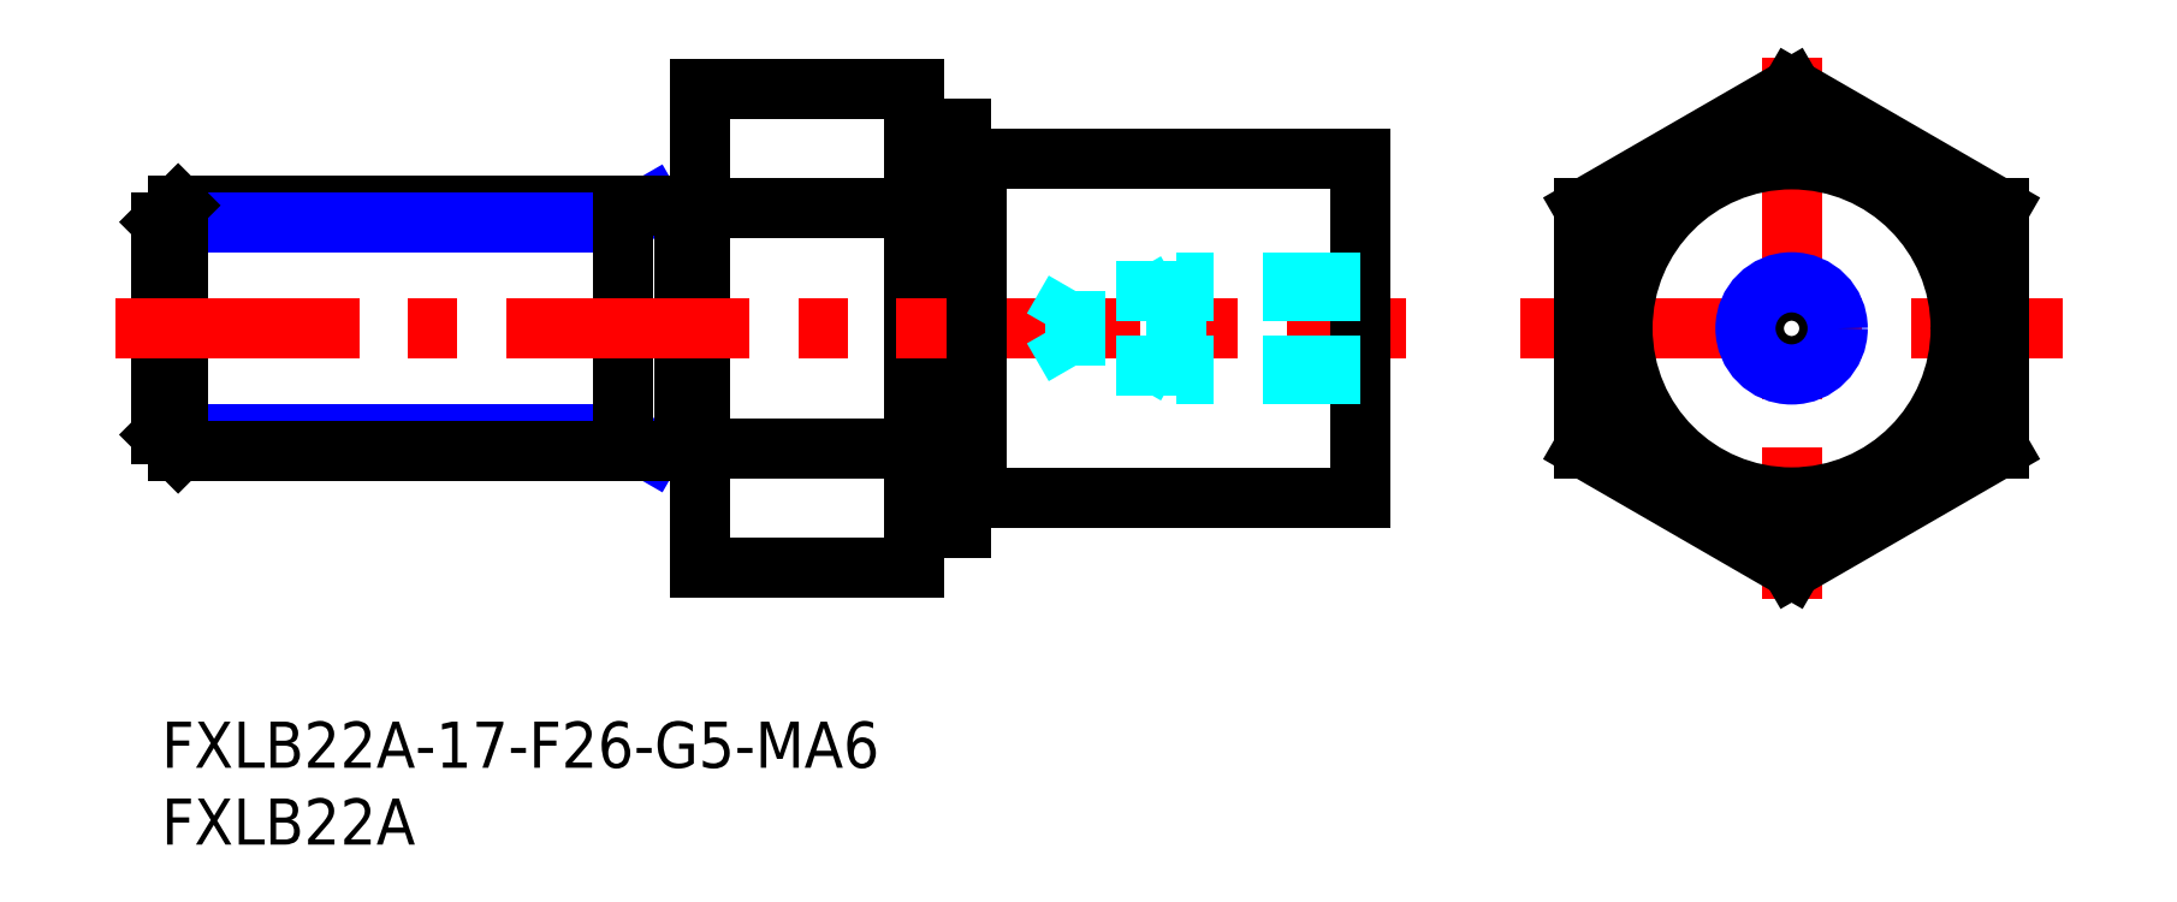
<metadata>
{"format":"dxf","ext":"dxf","renderer":"ezdxf+matplotlib","layout":"modelspace","background":"white","min_lineweight":24,"dpi":150}
</metadata>
<code>
0
SECTION
2
ENTITIES
0
LINE
8
MSM_CONTINUOUS
10
35
20
41.18
30
0
11
35
21
10
31
0
0
LINE
8
MSM_CONTINUOUS
10
49
20
33.38
30
0
11
35
21
33.38
31
0
0
LINE
8
MSM_CONTINUOUS
10
35
20
41.18
30
0
11
49
21
41.18
31
0
0
LINE
8
MSM_CONTINUOUS
10
35
20
10
30
0
11
49
21
10
31
0
0
LINE
8
MSM_CONTINUOUS
10
49
20
17.79
30
0
11
35
21
17.79
31
0
0
INSERT
8
MSM_CONTINUOUS
2
*U12
10
0
20
0
30
0
0
INSERT
8
MSM_CONTINUOUS
2
*U13
10
0
20
0
30
0
0
LINE
8
MSM_NARROW
10
31.87
20
33.59
30
0
11
30
21
32.51
31
0
0
LINE
8
MSM_NARROW
10
31.87
20
17.59
30
0
11
30
21
18.67
31
0
0
LINE
8
MSM_CONTINUOUS
10
34
20
33.59
30
0
11
34
21
17.59
31
0
0
LINE
8
MSM_CONTINUOUS
10
52
20
38.59
30
0
11
52
21
12.59
31
0
0
LINE
8
MSM_CONTINUOUS
10
34
20
33.59
30
0
11
1.082
21
33.59
31
0
0
LINE
8
MSM_NARROW
10
30
20
32.51
30
0
11
0
21
32.51
31
0
0
LINE
8
MSM_NARROW
10
30
20
18.67
30
0
11
0
21
18.67
31
0
0
LINE
8
MSM_CONTINUOUS
10
34
20
17.59
30
0
11
1.082
21
17.59
31
0
0
LINE
8
MSM_CONTINUOUS
10
0
20
32.51
30
0
11
0
21
18.67
31
0
0
LINE
8
MSM_CONTINUOUS
10
0
20
32.51
30
0
11
1.082
21
33.59
31
0
0
LINE
8
MSM_CONTINUOUS
10
1.082
20
33.59
30
0
11
1.082
21
17.59
31
0
0
LINE
8
MSM_CONTINUOUS
10
1.082
20
17.59
30
0
11
0
21
18.67
31
0
0
LINE
8
MSM_CONTINUOUS
10
30
20
17.59
30
0
11
30
21
33.59
31
0
0
LINE
8
MSM_CONTINUOUS
10
35
20
33.49
30
0
11
34
21
33.49
31
0
0
LINE
8
MSM_CONTINUOUS
10
35
20
17.69
30
0
11
34
21
17.69
31
0
0
LINE
8
MSM_CONTINUOUS
10
49
20
41.18
30
0
11
49
21
10
31
0
0
LINE
8
MSM_CONTINUOUS
10
49.5
20
38.59
30
0
11
52
21
38.59
31
0
0
LINE
8
MSM_CONTINUOUS
10
49.5
20
12.59
30
0
11
52
21
12.59
31
0
0
ARC
8
MSM_CONTINUOUS
10
49.5
20
39.09
30
0
40
0.5
50
180
51
270
0
ARC
8
MSM_CONTINUOUS
10
49.5
20
12.09
30
0
40
0.5
50
90
51
180
0
LINE
8
MSM_CENTER
10
-3
20
25.59
30
0
11
80.98
21
25.59
31
0
0
LINE
8
MSM_CENTER
10
106.1
20
43.22
30
0
11
106.1
21
7.956
31
0
0
LINE
8
MSM_CENTER
10
88.42
20
25.59
30
0
11
123.7
21
25.59
31
0
0
LINE
8
MSM_CONTINUOUS
10
106.1
20
41.18
30
0
11
119.6
21
33.38
31
0
0
LINE
8
MSM_CONTINUOUS
10
119.6
20
33.38
30
0
11
119.6
21
17.79
31
0
0
LINE
8
MSM_CONTINUOUS
10
119.6
20
17.79
30
0
11
106.1
21
10
31
0
0
LINE
8
MSM_CONTINUOUS
10
106.1
20
10
30
0
11
92.56
21
17.79
31
0
0
LINE
8
MSM_CONTINUOUS
10
92.56
20
17.79
30
0
11
92.56
21
33.38
31
0
0
LINE
8
MSM_CONTINUOUS
10
106.1
20
41.18
30
0
11
92.56
21
33.38
31
0
0
CIRCLE
8
MSM_CONTINUOUS
10
106.1
20
25.59
30
0
40
11
0
CIRCLE
8
MSM_CONTINUOUS
10
106.1
20
25.59
30
0
40
13
0
LINE
8
MSM_CONTINUOUS
10
53
20
36.59
30
0
11
78
21
36.59
31
0
0
LINE
8
MSM_CONTINUOUS
10
53
20
14.59
30
0
11
78
21
14.59
31
0
0
LINE
8
MSM_CONTINUOUS
10
78
20
36.59
30
0
11
78
21
14.59
31
0
0
LINE
8
MSM_CONTINUOUS
10
53
20
36.59
30
0
11
53
21
14.59
31
0
0
LINE
8
MSM_CONTINUOUS
10
52
20
36.49
30
0
11
53
21
36.49
31
0
0
LINE
8
MSM_CONTINUOUS
10
52
20
14.69
30
0
11
53
21
14.69
31
0
0
LINE
8
MSM_DASHED
10
78
20
22.59
30
0
11
66
21
22.59
31
0
0
LINE
8
MSM_DASHED
10
78
20
23.13
30
0
11
59.42
21
23.13
31
0
0
LINE
8
MSM_DASHED
10
78
20
28.05
30
0
11
59.42
21
28.05
31
0
0
LINE
8
MSM_DASHED
10
78
20
28.59
30
0
11
66
21
28.59
31
0
0
LINE
8
MSM_DASHED
10
66
20
28.59
30
0
11
66
21
22.59
31
0
0
LINE
8
MSM_DASHED
10
59.42
20
28.05
30
0
11
59.42
21
23.13
31
0
0
LINE
8
MSM_DASHED
10
59.42
20
23.13
30
0
11
58
21
25.59
31
0
0
LINE
8
MSM_DASHED
10
59.42
20
28.05
30
0
11
58
21
25.59
31
0
0
LINE
8
MSM_DASHED
10
66
20
28.59
30
0
11
65.06
21
28.05
31
0
0
LINE
8
MSM_DASHED
10
66
20
22.59
30
0
11
65.06
21
23.13
31
0
0
CIRCLE
8
MSM_CONTINUOUS
10
106.1
20
25.59
30
0
40
2.458
0
CIRCLE
8
MSM_NARROW
10
106.1
20
25.59
30
0
40
3
0
ENDSEC
0
EOF

</code>
